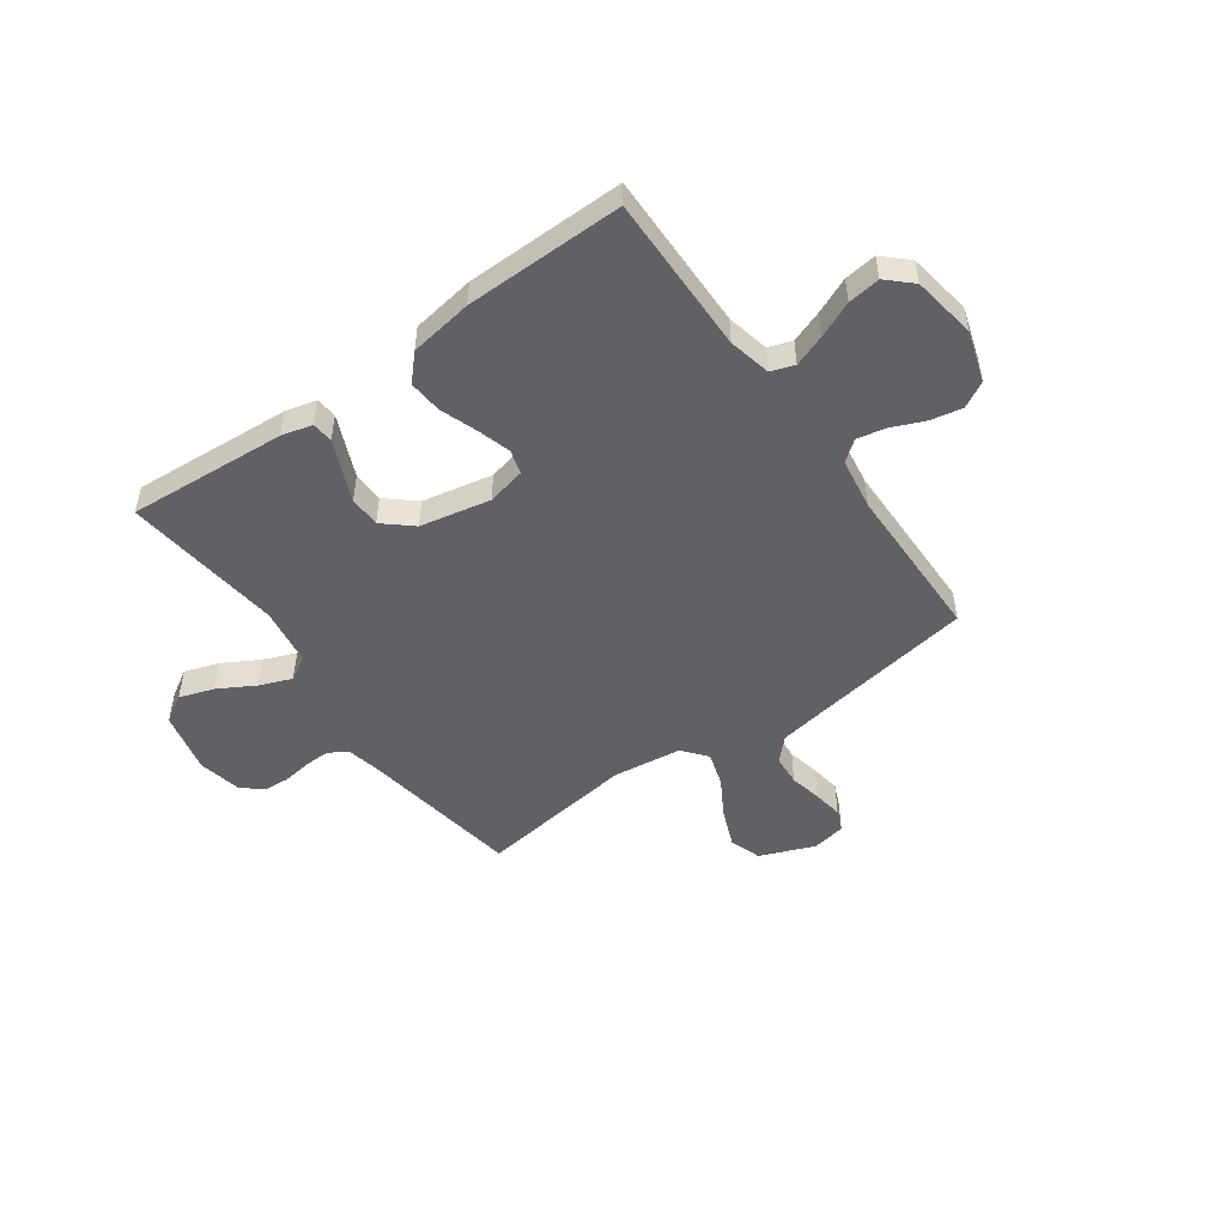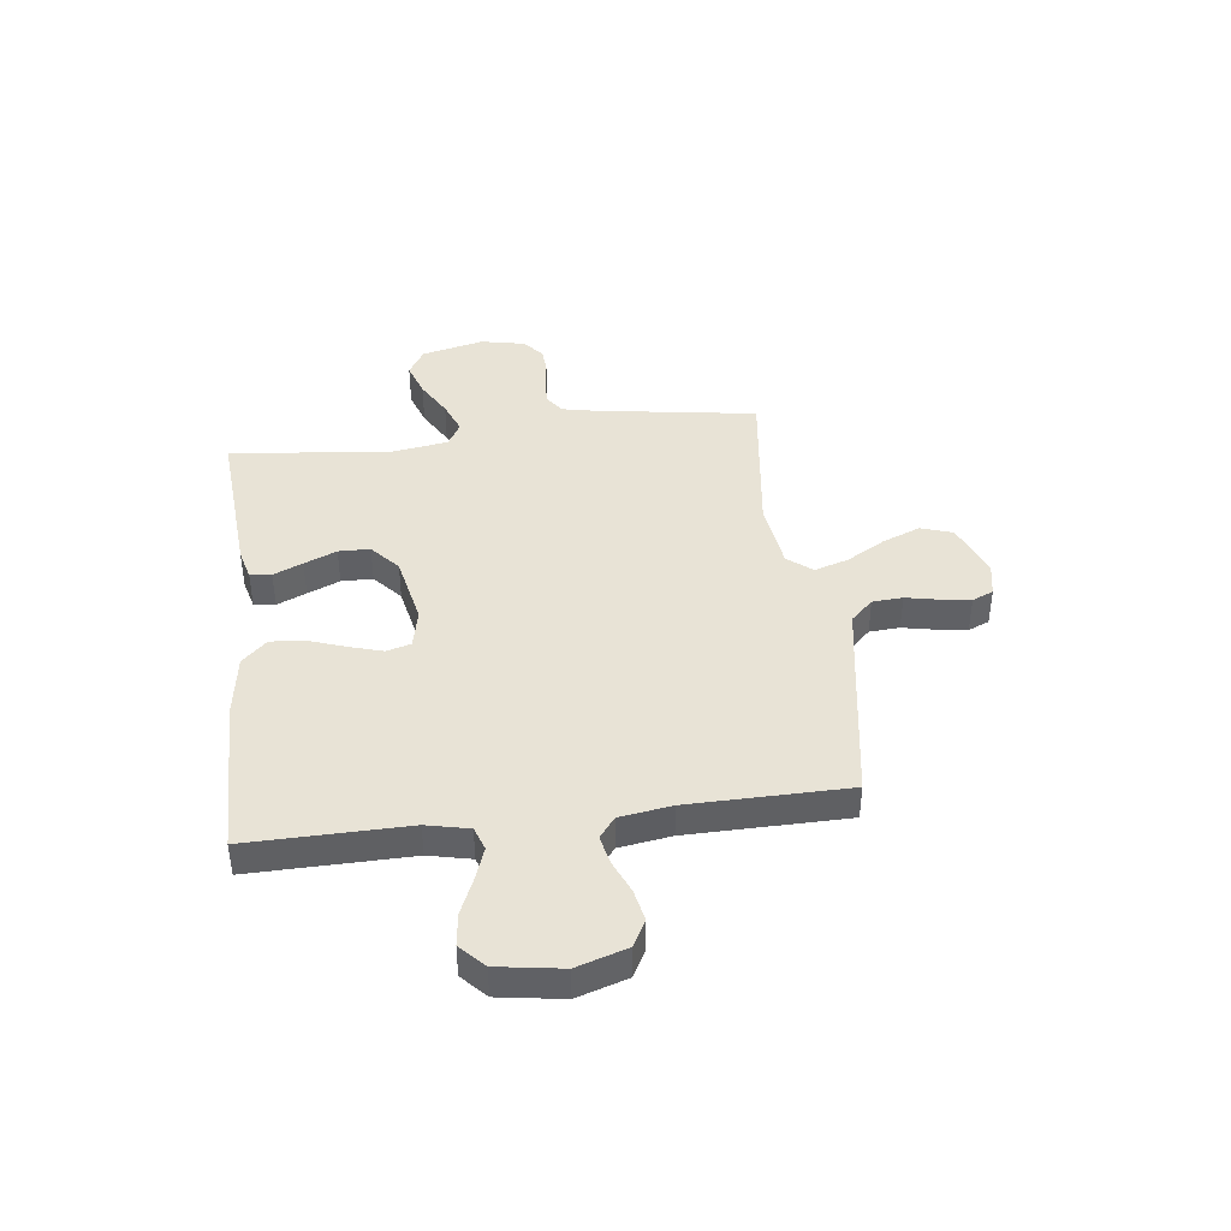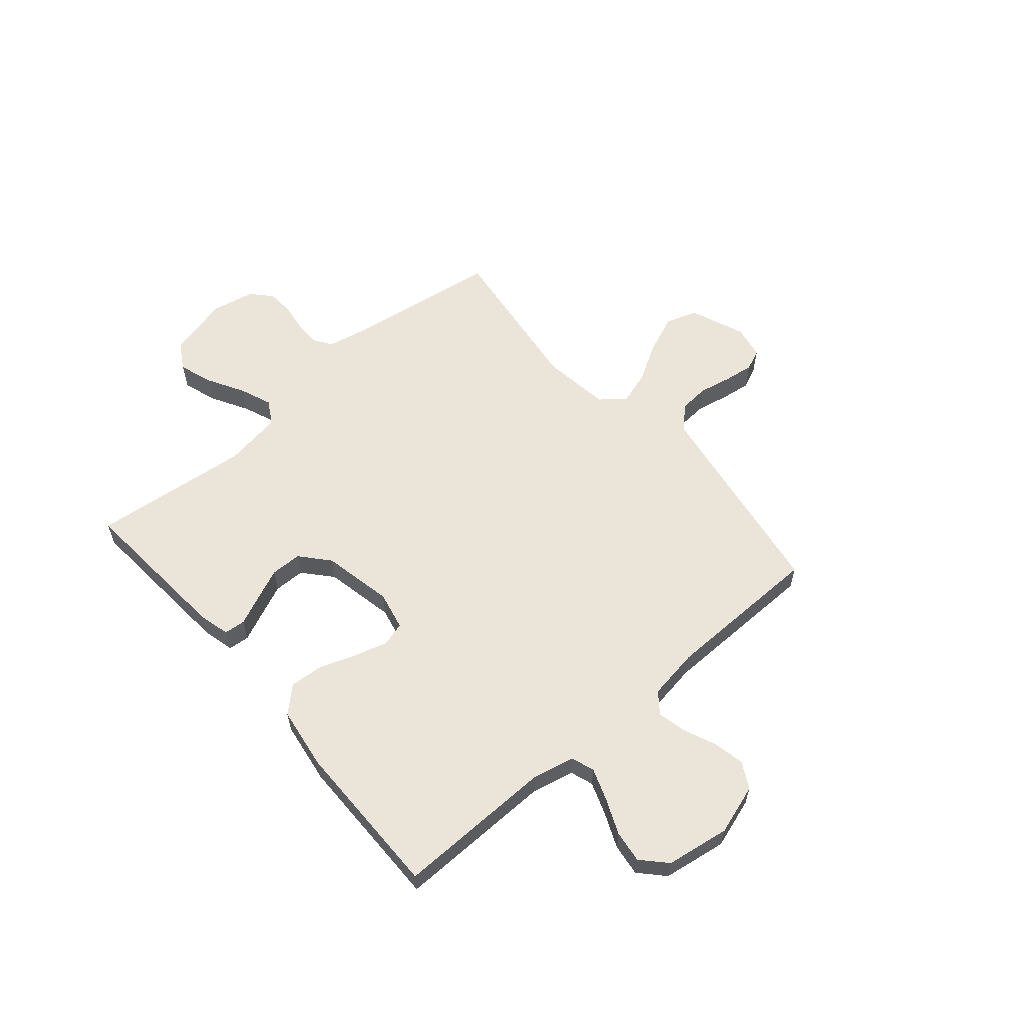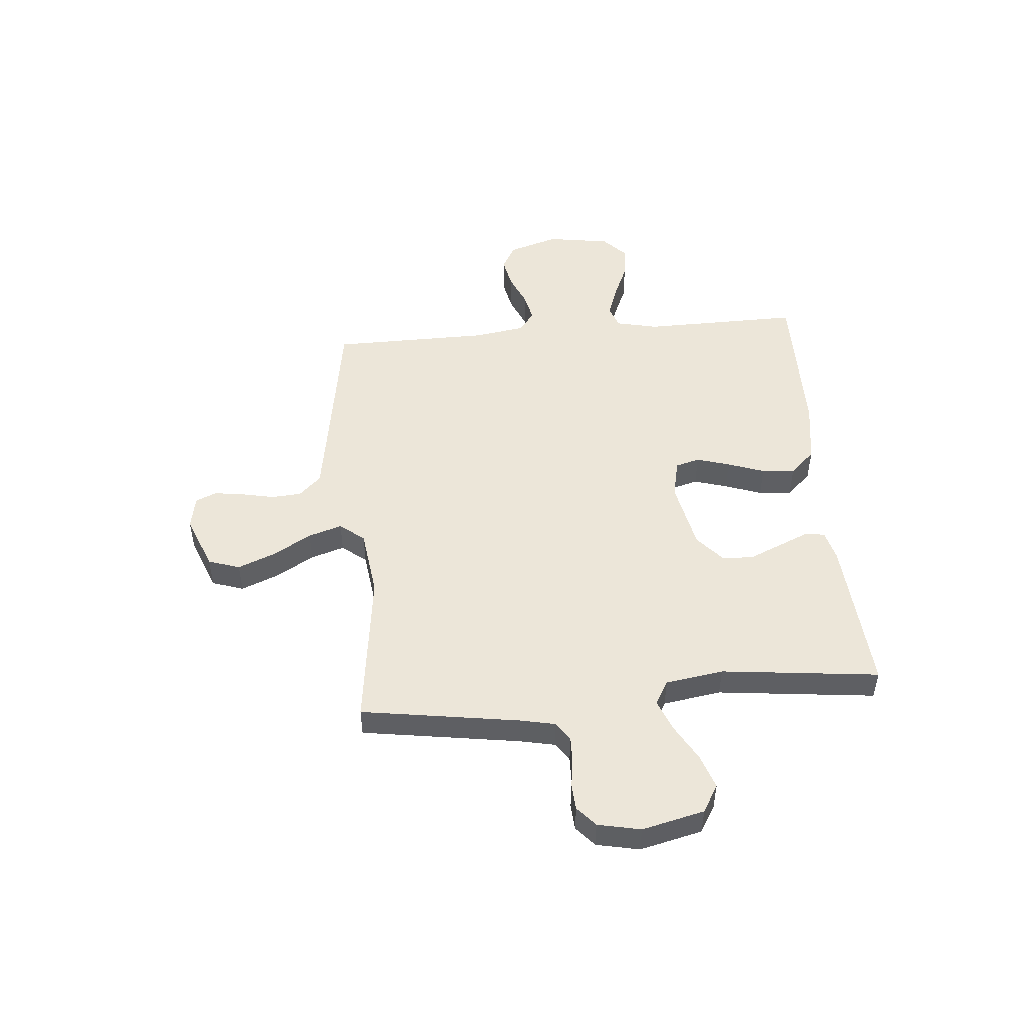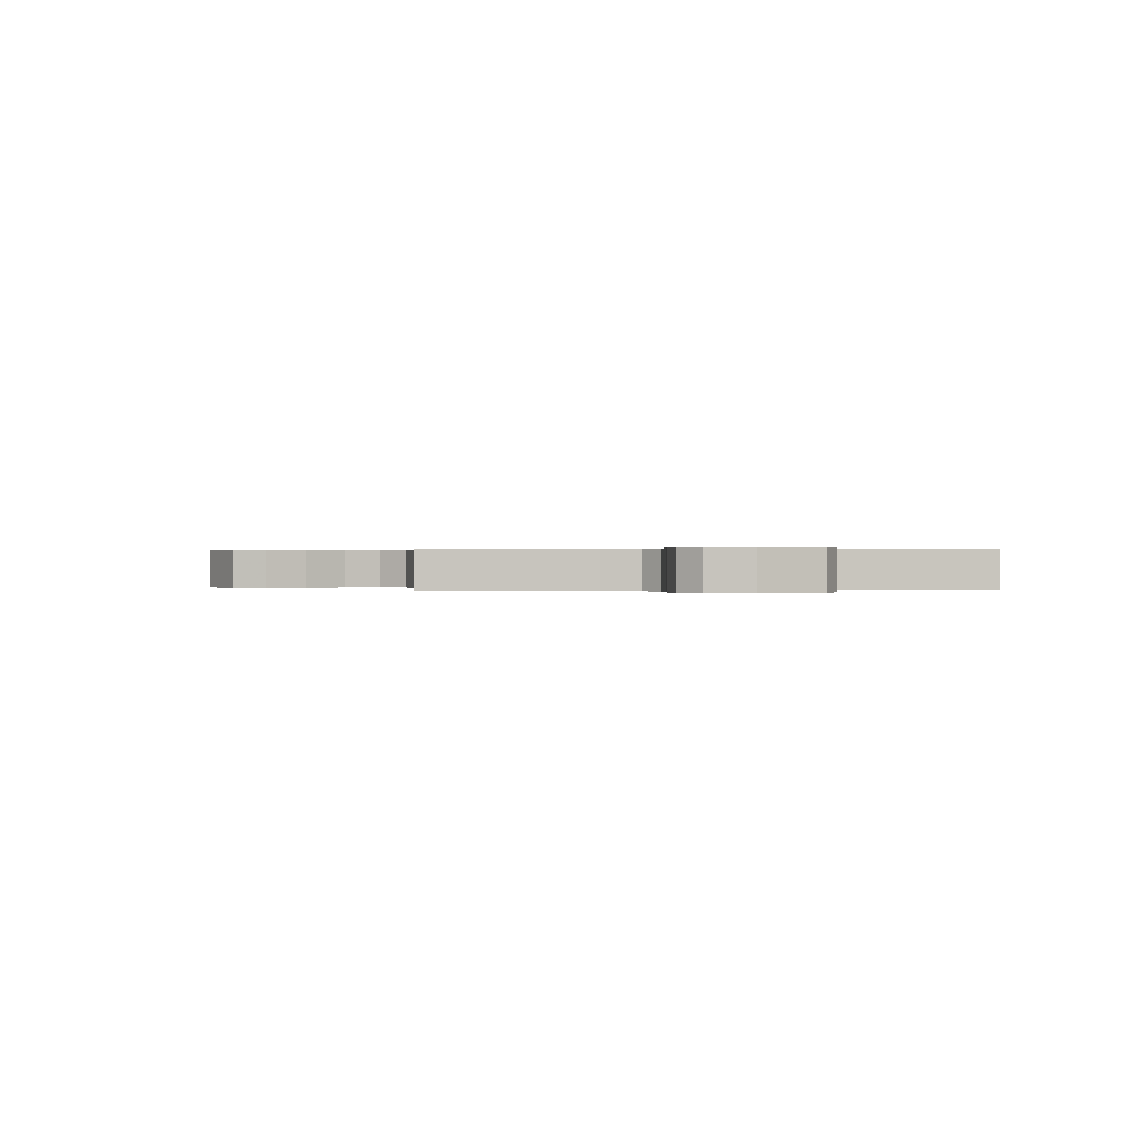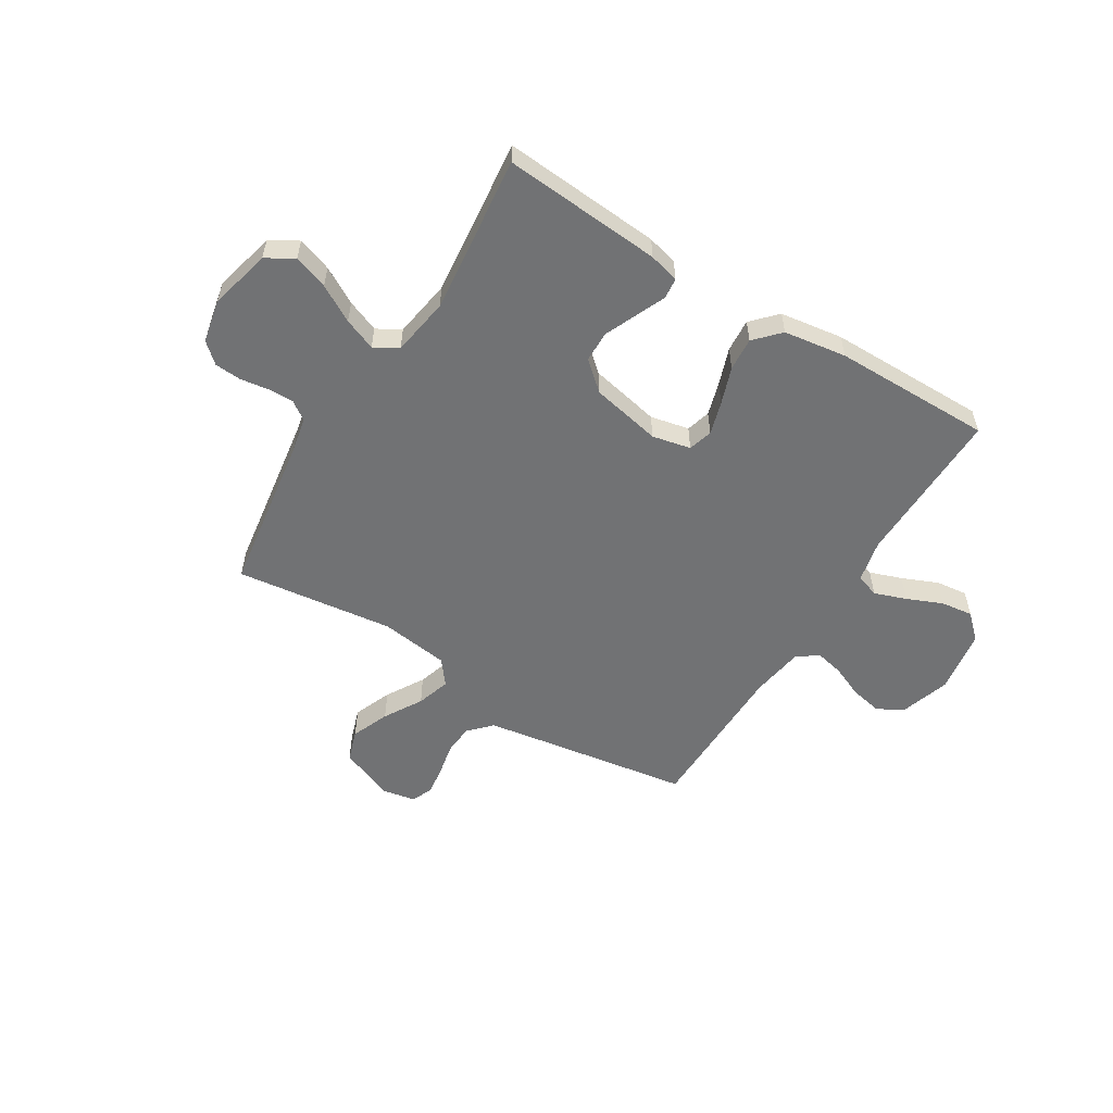
<metadata>
{"format":"obj","ext":"obj","renderer":"f3d","projection":"perspective","resolution":1024,"background":"white","views":[{"elev":-50.1,"azim":-144.4,"up":"+Y"},{"elev":41.5,"azim":-97.1,"up":"+Y"},{"elev":59.4,"azim":-130.8,"up":"+Y"},{"elev":49.3,"azim":85.0,"up":"+Y"},{"elev":0.2,"azim":81.2,"up":"+Y"},{"elev":-55.5,"azim":148.1,"up":"+Y"}]}
</metadata>
<code>
v 0.5 0.07 0.5
v 0.546 0.07 0.2
v 0.56 0.07 0.133
v 0.595 0.07 0.109
v 0.644 0.07 0.11
v 0.698 0.07 0.118
v 0.748 0.07 0.115
v 0.786 0.07 0.081
v 0.803 0.07 0
v 0.775 0.07 -0.118
v 0.723 0.07 -0.149
v 0.658 0.07 -0.127
v 0.589 0.07 -0.088
v 0.528 0.07 -0.064
v 0.483 0.07 -0.09
v 0.466 0.07 -0.2
v 0.5 0.07 -0.5
v 0.2 0.07 -0.478
v 0.142 0.07 -0.463
v 0.138 0.07 -0.423
v 0.162 0.07 -0.368
v 0.188 0.07 -0.307
v 0.187 0.07 -0.248
v 0.133 0.07 -0.201
v 0 0.07 -0.174
v -0.073 0.07 -0.19
v -0.086 0.07 -0.236
v -0.067 0.07 -0.299
v -0.042 0.07 -0.369
v -0.037 0.07 -0.432
v -0.081 0.07 -0.479
v -0.2 0.07 -0.497
v -0.5 0.07 -0.5
v -0.496 0.07 -0.2
v -0.514 0.07 -0.12
v -0.558 0.07 -0.105
v -0.619 0.07 -0.127
v -0.686 0.07 -0.156
v -0.747 0.07 -0.164
v -0.793 0.07 -0.121
v -0.812 0.07 0
v -0.782 0.07 0.095
v -0.733 0.07 0.122
v -0.673 0.07 0.11
v -0.612 0.07 0.084
v -0.557 0.07 0.072
v -0.518 0.07 0.102
v -0.503 0.07 0.2
v -0.5 0.07 0.5
v -0.2 0.07 0.548
v -0.103 0.07 0.564
v -0.063 0.07 0.606
v -0.059 0.07 0.663
v -0.072 0.07 0.725
v -0.08 0.07 0.781
v -0.063 0.07 0.821
v 0 0.07 0.833
v 0.104 0.07 0.792
v 0.124 0.07 0.732
v 0.095 0.07 0.66
v 0.053 0.07 0.588
v 0.033 0.07 0.524
v 0.07 0.07 0.478
v 0.2 0.07 0.461
v 0.5 0 0.5
v 0.546 0 0.2
v 0.56 0 0.133
v 0.595 0 0.109
v 0.644 0 0.11
v 0.698 0 0.118
v 0.748 0 0.115
v 0.786 0 0.081
v 0.803 0 0
v 0.775 0 -0.118
v 0.723 0 -0.149
v 0.658 0 -0.127
v 0.589 0 -0.088
v 0.528 0 -0.064
v 0.483 0 -0.09
v 0.466 0 -0.2
v 0.5 0 -0.5
v 0.2 0 -0.478
v 0.142 0 -0.463
v 0.138 0 -0.423
v 0.162 0 -0.368
v 0.188 0 -0.307
v 0.187 0 -0.248
v 0.133 0 -0.201
v 0 0 -0.174
v -0.073 0 -0.19
v -0.086 0 -0.236
v -0.067 0 -0.299
v -0.042 0 -0.369
v -0.037 0 -0.432
v -0.081 0 -0.479
v -0.2 0 -0.497
v -0.5 0 -0.5
v -0.496 0 -0.2
v -0.514 0 -0.12
v -0.558 0 -0.105
v -0.619 0 -0.127
v -0.686 0 -0.156
v -0.747 0 -0.164
v -0.793 0 -0.121
v -0.812 0 0
v -0.782 0 0.095
v -0.733 0 0.122
v -0.673 0 0.11
v -0.612 0 0.084
v -0.557 0 0.072
v -0.518 0 0.102
v -0.503 0 0.2
v -0.5 0 0.5
v -0.2 0 0.548
v -0.103 0 0.564
v -0.063 0 0.606
v -0.059 0 0.663
v -0.072 0 0.725
v -0.08 0 0.781
v -0.063 0 0.821
v 0 0 0.833
v 0.104 0 0.792
v 0.124 0 0.732
v 0.095 0 0.66
v 0.053 0 0.588
v 0.033 0 0.524
v 0.07 0 0.478
v 0.2 0 0.461
f 58 59 60 61
f 58 61 62
f 57 58 62
f 56 57 62
f 53 54 55 56
f 53 56 62
f 52 53 62
f 51 52 62 63
f 48 49 50
f 47 48 50 51
f 42 43 44 45
f 42 45 46
f 41 42 46
f 40 41 46
f 37 38 39 40
f 36 37 40 46
f 35 36 46 47
f 31 32 33 34
f 28 29 30 31
f 27 28 31 34
f 26 27 34 35
f 18 19 20 21
f 16 17 18 21
f 15 16 21 22
f 10 11 12 13
f 10 13 14
f 9 10 14
f 8 9 14
f 5 6 7 8
f 4 5 8 14
f 3 4 14 15
f 64 1 2
f 63 64 2 3
f 25 26 35 47
f 24 25 47 51
f 23 24 51 63
f 15 22 23
f 3 15 23 63
f 125 124 123 122
f 126 125 122
f 126 122 121
f 126 121 120
f 120 119 118 117
f 126 120 117
f 126 117 116
f 127 126 116 115
f 114 113 112
f 115 114 112 111
f 109 108 107 106
f 110 109 106
f 110 106 105
f 110 105 104
f 104 103 102 101
f 110 104 101 100
f 111 110 100 99
f 98 97 96 95
f 95 94 93 92
f 98 95 92 91
f 99 98 91 90
f 85 84 83 82
f 85 82 81 80
f 86 85 80 79
f 77 76 75 74
f 78 77 74
f 78 74 73
f 78 73 72
f 72 71 70 69
f 78 72 69 68
f 79 78 68 67
f 66 65 128
f 67 66 128 127
f 111 99 90 89
f 115 111 89 88
f 127 115 88 87
f 87 86 79
f 127 87 79 67
f 1 65 66 2
f 2 66 67 3
f 3 67 68 4
f 4 68 69 5
f 5 69 70 6
f 6 70 71 7
f 7 71 72 8
f 8 72 73 9
f 9 73 74 10
f 10 74 75 11
f 11 75 76 12
f 12 76 77 13
f 13 77 78 14
f 14 78 79 15
f 15 79 80 16
f 16 80 81 17
f 17 81 82 18
f 18 82 83 19
f 19 83 84 20
f 20 84 85 21
f 21 85 86 22
f 22 86 87 23
f 23 87 88 24
f 24 88 89 25
f 25 89 90 26
f 26 90 91 27
f 27 91 92 28
f 28 92 93 29
f 29 93 94 30
f 30 94 95 31
f 31 95 96 32
f 32 96 97 33
f 33 97 98 34
f 34 98 99 35
f 35 99 100 36
f 36 100 101 37
f 37 101 102 38
f 38 102 103 39
f 39 103 104 40
f 40 104 105 41
f 41 105 106 42
f 42 106 107 43
f 43 107 108 44
f 44 108 109 45
f 45 109 110 46
f 46 110 111 47
f 47 111 112 48
f 48 112 113 49
f 49 113 114 50
f 50 114 115 51
f 51 115 116 52
f 52 116 117 53
f 53 117 118 54
f 54 118 119 55
f 55 119 120 56
f 56 120 121 57
f 57 121 122 58
f 58 122 123 59
f 59 123 124 60
f 60 124 125 61
f 61 125 126 62
f 62 126 127 63
f 63 127 128 64
f 64 128 65 1

</code>
